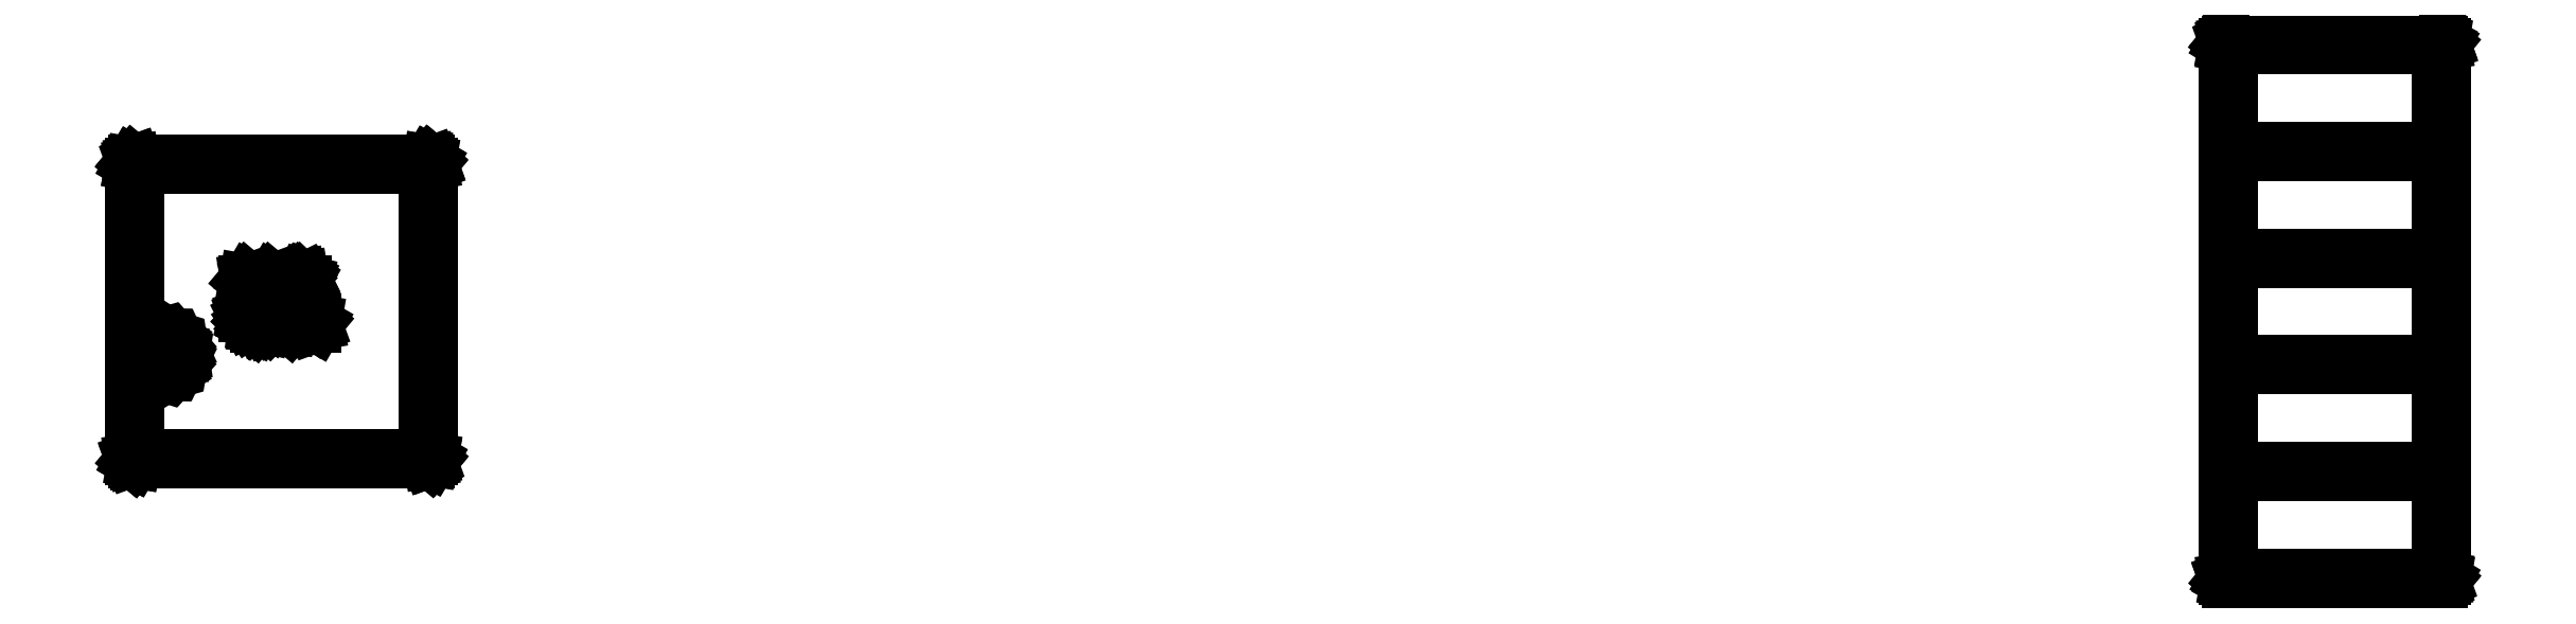
<metadata>
{"format":"dxf","ext":"dxf","renderer":"ezdxf+matplotlib","layout":"modelspace","background":"white","min_lineweight":24,"dpi":150}
</metadata>
<code>
0
SECTION
2
ENTITIES
0
LINE
8
BLACK
10
2.323
20
0.04489
11
2.323
21
0.04476
0
LINE
8
BLACK
10
2.323
20
0.04476
11
2.323
21
0.04465
0
LINE
8
BLACK
10
2.323
20
0.04465
11
2.323
21
0.04427
0
LINE
8
BLACK
10
2.323
20
0.04427
11
2.322
21
0.04368
0
LINE
8
BLACK
10
2.322
20
0.04368
11
2.322
21
0.04301
0
LINE
8
BLACK
10
2.322
20
0.04301
11
2.322
21
0.04292
0
LINE
8
BLACK
10
2.322
20
0.04292
11
2.321
21
0.04272
0
LINE
8
BLACK
10
2.321
20
0.04272
11
2.321
21
0.04259
0
LINE
8
BLACK
10
2.321
20
0.04259
11
2.32
21
0.04232
0
LINE
8
BLACK
10
2.32
20
0.04232
11
2.12
21
0.04232
0
LINE
8
BLACK
10
2.12
20
0.04232
11
2.12
21
0.04239
0
LINE
8
BLACK
10
2.12
20
0.04239
11
2.119
21
0.04237
0
LINE
8
BLACK
10
2.119
20
0.04237
11
2.119
21
0.04243
0
LINE
8
BLACK
10
2.119
20
0.04243
11
2.119
21
0.0425
0
LINE
8
BLACK
10
2.119
20
0.0425
11
2.118
21
0.04299
0
LINE
8
BLACK
10
2.118
20
0.04299
11
2.118
21
0.04338
0
LINE
8
BLACK
10
2.118
20
0.04338
11
2.118
21
0.04363
0
LINE
8
BLACK
10
2.118
20
0.04363
11
2.117
21
0.0438
0
LINE
8
BLACK
10
2.117
20
0.0438
11
2.117
21
0.04455
0
LINE
8
BLACK
10
2.117
20
0.04455
11
2.117
21
0.04528
0
LINE
8
BLACK
10
2.117
20
0.04528
11
2.117
21
0.5453
0
LINE
8
BLACK
10
2.117
20
0.5453
11
2.117
21
0.5457
0
LINE
8
BLACK
10
2.117
20
0.5457
11
2.117
21
0.5458
0
LINE
8
BLACK
10
2.117
20
0.5458
11
2.117
21
0.5459
0
LINE
8
BLACK
10
2.117
20
0.5459
11
2.117
21
0.5463
0
LINE
8
BLACK
10
2.117
20
0.5463
11
2.118
21
0.5469
0
LINE
8
BLACK
10
2.118
20
0.5469
11
2.118
21
0.5475
0
LINE
8
BLACK
10
2.118
20
0.5475
11
2.118
21
0.5476
0
LINE
8
BLACK
10
2.118
20
0.5476
11
2.119
21
0.5478
0
LINE
8
BLACK
10
2.119
20
0.5478
11
2.119
21
0.548
0
LINE
8
BLACK
10
2.119
20
0.548
11
2.12
21
0.5482
0
LINE
8
BLACK
10
2.12
20
0.5482
11
2.32
21
0.5482
0
LINE
8
BLACK
10
2.32
20
0.5482
11
2.32
21
0.5482
0
LINE
8
BLACK
10
2.32
20
0.5482
11
2.321
21
0.5482
0
LINE
8
BLACK
10
2.321
20
0.5482
11
2.321
21
0.5481
0
LINE
8
BLACK
10
2.321
20
0.5481
11
2.321
21
0.5481
0
LINE
8
BLACK
10
2.321
20
0.5481
11
2.322
21
0.5476
0
LINE
8
BLACK
10
2.322
20
0.5476
11
2.322
21
0.5472
0
LINE
8
BLACK
10
2.322
20
0.5472
11
2.322
21
0.5469
0
LINE
8
BLACK
10
2.322
20
0.5469
11
2.323
21
0.5468
0
LINE
8
BLACK
10
2.323
20
0.5468
11
2.323
21
0.546
0
LINE
8
BLACK
10
2.323
20
0.546
11
2.323
21
0.5453
0
LINE
8
BLACK
10
2.323
20
0.5453
11
2.323
21
0.04528
0
LINE
8
BLACK
10
2.323
20
0.04528
11
2.323
21
0.04489
0
LINE
8
BLACK
10
2.123
20
0.1423
11
2.123
21
0.04823
0
LINE
8
BLACK
10
2.123
20
0.04823
11
2.317
21
0.04823
0
LINE
8
BLACK
10
2.317
20
0.04823
11
2.317
21
0.1423
0
LINE
8
BLACK
10
2.317
20
0.1423
11
2.123
21
0.1423
0
LINE
8
BLACK
10
2.123
20
0.2423
11
2.123
21
0.1482
0
LINE
8
BLACK
10
2.123
20
0.1482
11
2.317
21
0.1482
0
LINE
8
BLACK
10
2.317
20
0.1482
11
2.317
21
0.2423
0
LINE
8
BLACK
10
2.317
20
0.2423
11
2.123
21
0.2423
0
LINE
8
BLACK
10
2.123
20
0.3423
11
2.123
21
0.2482
0
LINE
8
BLACK
10
2.123
20
0.2482
11
2.317
21
0.2482
0
LINE
8
BLACK
10
2.317
20
0.2482
11
2.317
21
0.3423
0
LINE
8
BLACK
10
2.317
20
0.3423
11
2.123
21
0.3423
0
LINE
8
BLACK
10
2.123
20
0.4423
11
2.123
21
0.3482
0
LINE
8
BLACK
10
2.123
20
0.3482
11
2.317
21
0.3482
0
LINE
8
BLACK
10
2.317
20
0.3482
11
2.317
21
0.4423
0
LINE
8
BLACK
10
2.317
20
0.4423
11
2.123
21
0.4423
0
LINE
8
BLACK
10
2.123
20
0.5423
11
2.123
21
0.4482
0
LINE
8
BLACK
10
2.123
20
0.4482
11
2.317
21
0.4482
0
LINE
8
BLACK
10
2.317
20
0.4482
11
2.317
21
0.5423
0
LINE
8
BLACK
10
2.317
20
0.5423
11
2.123
21
0.5423
0
LINE
8
BLACK
10
0.4335
20
0.436
11
0.4336
21
0.436
0
LINE
8
BLACK
10
0.4336
20
0.436
11
0.4337
21
0.4359
0
LINE
8
BLACK
10
0.4337
20
0.4359
11
0.4341
21
0.4358
0
LINE
8
BLACK
10
0.4341
20
0.4358
11
0.4347
21
0.4354
0
LINE
8
BLACK
10
0.4347
20
0.4354
11
0.4353
21
0.435
0
LINE
8
BLACK
10
0.4353
20
0.435
11
0.4354
21
0.4347
0
LINE
8
BLACK
10
0.4354
20
0.4347
11
0.4356
21
0.4345
0
LINE
8
BLACK
10
0.4356
20
0.4345
11
0.4358
21
0.4338
0
LINE
8
BLACK
10
0.4358
20
0.4338
11
0.436
21
0.4331
0
LINE
8
BLACK
10
0.436
20
0.4331
11
0.436
21
0.1575
0
LINE
8
BLACK
10
0.436
20
0.1575
11
0.436
21
0.1571
0
LINE
8
BLACK
10
0.436
20
0.1571
11
0.436
21
0.157
0
LINE
8
BLACK
10
0.436
20
0.157
11
0.4359
21
0.1569
0
LINE
8
BLACK
10
0.4359
20
0.1569
11
0.4358
21
0.1565
0
LINE
8
BLACK
10
0.4358
20
0.1565
11
0.4354
21
0.1559
0
LINE
8
BLACK
10
0.4354
20
0.1559
11
0.435
21
0.1552
0
LINE
8
BLACK
10
0.435
20
0.1552
11
0.4347
21
0.1551
0
LINE
8
BLACK
10
0.4347
20
0.1551
11
0.4345
21
0.1549
0
LINE
8
BLACK
10
0.4345
20
0.1549
11
0.4338
21
0.1548
0
LINE
8
BLACK
10
0.4338
20
0.1548
11
0.4331
21
0.1545
0
LINE
8
BLACK
10
0.4331
20
0.1545
11
0.1575
21
0.1545
0
LINE
8
BLACK
10
0.1575
20
0.1545
11
0.1571
21
0.1546
0
LINE
8
BLACK
10
0.1571
20
0.1546
11
0.157
21
0.1546
0
LINE
8
BLACK
10
0.157
20
0.1546
11
0.1569
21
0.1546
0
LINE
8
BLACK
10
0.1569
20
0.1546
11
0.1565
21
0.1547
0
LINE
8
BLACK
10
0.1565
20
0.1547
11
0.1559
21
0.1552
0
LINE
8
BLACK
10
0.1559
20
0.1552
11
0.1552
21
0.1556
0
LINE
8
BLACK
10
0.1552
20
0.1556
11
0.1551
21
0.1558
0
LINE
8
BLACK
10
0.1551
20
0.1558
11
0.1549
21
0.156
0
LINE
8
BLACK
10
0.1549
20
0.156
11
0.1548
21
0.1568
0
LINE
8
BLACK
10
0.1548
20
0.1568
11
0.1545
21
0.1575
0
LINE
8
BLACK
10
0.1545
20
0.1575
11
0.1545
21
0.4331
0
LINE
8
BLACK
10
0.1545
20
0.4331
11
0.1546
21
0.4335
0
LINE
8
BLACK
10
0.1546
20
0.4335
11
0.1546
21
0.4336
0
LINE
8
BLACK
10
0.1546
20
0.4336
11
0.1546
21
0.4337
0
LINE
8
BLACK
10
0.1546
20
0.4337
11
0.1547
21
0.4341
0
LINE
8
BLACK
10
0.1547
20
0.4341
11
0.1552
21
0.4347
0
LINE
8
BLACK
10
0.1552
20
0.4347
11
0.1556
21
0.4353
0
LINE
8
BLACK
10
0.1556
20
0.4353
11
0.1558
21
0.4354
0
LINE
8
BLACK
10
0.1558
20
0.4354
11
0.156
21
0.4356
0
LINE
8
BLACK
10
0.156
20
0.4356
11
0.1568
21
0.4358
0
LINE
8
BLACK
10
0.1568
20
0.4358
11
0.1575
21
0.436
0
LINE
8
BLACK
10
0.1575
20
0.436
11
0.4331
21
0.436
0
LINE
8
BLACK
10
0.4331
20
0.436
11
0.4335
21
0.436
0
LINE
8
BLACK
10
0.1604
20
0.4301
11
0.1604
21
0.1604
0
LINE
8
BLACK
10
0.1604
20
0.1604
11
0.4301
21
0.1604
0
LINE
8
BLACK
10
0.4301
20
0.1604
11
0.4301
21
0.4301
0
LINE
8
BLACK
10
0.4301
20
0.4301
11
0.1604
21
0.4301
0
LINE
8
BLACK
10
0.315
20
0.3264
11
0.3152
21
0.3264
0
LINE
8
BLACK
10
0.3152
20
0.3264
11
0.3159
21
0.326
0
LINE
8
BLACK
10
0.3159
20
0.326
11
0.3167
21
0.3256
0
LINE
8
BLACK
10
0.3167
20
0.3256
11
0.3168
21
0.3255
0
LINE
8
BLACK
10
0.3168
20
0.3255
11
0.3169
21
0.3254
0
LINE
8
BLACK
10
0.3169
20
0.3254
11
0.3172
21
0.3246
0
LINE
8
BLACK
10
0.3172
20
0.3246
11
0.3176
21
0.3238
0
LINE
8
BLACK
10
0.3176
20
0.3238
11
0.3176
21
0.3237
0
LINE
8
BLACK
10
0.3176
20
0.3237
11
0.3176
21
0.3235
0
LINE
8
BLACK
10
0.3176
20
0.3235
11
0.3176
21
0.2871
0
LINE
8
BLACK
10
0.3176
20
0.2871
11
0.3259
21
0.2871
0
LINE
8
BLACK
10
0.3259
20
0.2871
11
0.3269
21
0.2869
0
LINE
8
BLACK
10
0.3269
20
0.2869
11
0.3285
21
0.2856
0
LINE
8
BLACK
10
0.3285
20
0.2856
11
0.3288
21
0.2836
0
LINE
8
BLACK
10
0.3288
20
0.2836
11
0.3278
21
0.2819
0
LINE
8
BLACK
10
0.3278
20
0.2819
11
0.3259
21
0.2812
0
LINE
8
BLACK
10
0.3259
20
0.2812
11
0.3034
21
0.2812
0
LINE
8
BLACK
10
0.3034
20
0.2812
11
0.3024
21
0.2814
0
LINE
8
BLACK
10
0.3024
20
0.2814
11
0.3009
21
0.2827
0
LINE
8
BLACK
10
0.3009
20
0.2827
11
0.3005
21
0.2846
0
LINE
8
BLACK
10
0.3005
20
0.2846
11
0.3015
21
0.2864
0
LINE
8
BLACK
10
0.3015
20
0.2864
11
0.3034
21
0.2871
0
LINE
8
BLACK
10
0.3034
20
0.2871
11
0.3117
21
0.2871
0
LINE
8
BLACK
10
0.3117
20
0.2871
11
0.3117
21
0.3145
0
LINE
8
BLACK
10
0.3117
20
0.3145
11
0.3092
21
0.312
0
LINE
8
BLACK
10
0.3092
20
0.312
11
0.3085
21
0.3115
0
LINE
8
BLACK
10
0.3085
20
0.3115
11
0.3085
21
0.3115
0
LINE
8
BLACK
10
0.3085
20
0.3115
11
0.3047
21
0.3096
0
LINE
8
BLACK
10
0.3047
20
0.3096
11
0.3037
21
0.3093
0
LINE
8
BLACK
10
0.3037
20
0.3093
11
0.3018
21
0.3098
0
LINE
8
BLACK
10
0.3018
20
0.3098
11
0.3006
21
0.3114
0
LINE
8
BLACK
10
0.3006
20
0.3114
11
0.3007
21
0.3134
0
LINE
8
BLACK
10
0.3007
20
0.3134
11
0.3021
21
0.3149
0
LINE
8
BLACK
10
0.3021
20
0.3149
11
0.3054
21
0.3166
0
LINE
8
BLACK
10
0.3054
20
0.3166
11
0.3086
21
0.3198
0
LINE
8
BLACK
10
0.3086
20
0.3198
11
0.3122
21
0.3251
0
LINE
8
BLACK
10
0.3122
20
0.3251
11
0.3129
21
0.3259
0
LINE
8
BLACK
10
0.3129
20
0.3259
11
0.3131
21
0.3259
0
LINE
8
BLACK
10
0.3131
20
0.3259
11
0.3132
21
0.3261
0
LINE
8
BLACK
10
0.3132
20
0.3261
11
0.314
21
0.3262
0
LINE
8
BLACK
10
0.314
20
0.3262
11
0.3149
21
0.3264
0
LINE
8
BLACK
10
0.3149
20
0.3264
11
0.315
21
0.3264
0
LINE
8
BLACK
10
0.2888
20
0.3254
11
0.2895
21
0.3235
0
LINE
8
BLACK
10
0.2895
20
0.3235
11
0.2895
21
0.2916
0
LINE
8
BLACK
10
0.2895
20
0.2916
11
0.2893
21
0.2906
0
LINE
8
BLACK
10
0.2893
20
0.2906
11
0.2892
21
0.2905
0
LINE
8
BLACK
10
0.2892
20
0.2905
11
0.2892
21
0.2903
0
LINE
8
BLACK
10
0.2892
20
0.2903
11
0.2873
21
0.2866
0
LINE
8
BLACK
10
0.2873
20
0.2866
11
0.2868
21
0.2858
0
LINE
8
BLACK
10
0.2868
20
0.2858
11
0.2868
21
0.2858
0
LINE
8
BLACK
10
0.2868
20
0.2858
11
0.2849
21
0.2839
0
LINE
8
BLACK
10
0.2849
20
0.2839
11
0.2842
21
0.2834
0
LINE
8
BLACK
10
0.2842
20
0.2834
11
0.2841
21
0.2834
0
LINE
8
BLACK
10
0.2841
20
0.2834
11
0.2804
21
0.2815
0
LINE
8
BLACK
10
0.2804
20
0.2815
11
0.2794
21
0.2812
0
LINE
8
BLACK
10
0.2794
20
0.2812
11
0.2792
21
0.2812
0
LINE
8
BLACK
10
0.2792
20
0.2812
11
0.279
21
0.2812
0
LINE
8
BLACK
10
0.279
20
0.2812
11
0.2715
21
0.2812
0
LINE
8
BLACK
10
0.2715
20
0.2812
11
0.2705
21
0.2814
0
LINE
8
BLACK
10
0.2705
20
0.2814
11
0.2704
21
0.2815
0
LINE
8
BLACK
10
0.2704
20
0.2815
11
0.2702
21
0.2815
0
LINE
8
BLACK
10
0.2702
20
0.2815
11
0.2665
21
0.2834
0
LINE
8
BLACK
10
0.2665
20
0.2834
11
0.2658
21
0.2839
0
LINE
8
BLACK
10
0.2658
20
0.2839
11
0.2657
21
0.2839
0
LINE
8
BLACK
10
0.2657
20
0.2839
11
0.2638
21
0.2858
0
LINE
8
BLACK
10
0.2638
20
0.2858
11
0.2633
21
0.2865
0
LINE
8
BLACK
10
0.2633
20
0.2865
11
0.2633
21
0.2866
0
LINE
8
BLACK
10
0.2633
20
0.2866
11
0.2614
21
0.2903
0
LINE
8
BLACK
10
0.2614
20
0.2903
11
0.2611
21
0.2913
0
LINE
8
BLACK
10
0.2611
20
0.2913
11
0.2611
21
0.2915
0
LINE
8
BLACK
10
0.2611
20
0.2915
11
0.2611
21
0.2916
0
LINE
8
BLACK
10
0.2611
20
0.2916
11
0.2611
21
0.3235
0
LINE
8
BLACK
10
0.2611
20
0.3235
11
0.2613
21
0.3245
0
LINE
8
BLACK
10
0.2613
20
0.3245
11
0.2626
21
0.3261
0
LINE
8
BLACK
10
0.2626
20
0.3261
11
0.2646
21
0.3264
0
LINE
8
BLACK
10
0.2646
20
0.3264
11
0.2663
21
0.3254
0
LINE
8
BLACK
10
0.2663
20
0.3254
11
0.267
21
0.3235
0
LINE
8
BLACK
10
0.267
20
0.3235
11
0.267
21
0.2923
0
LINE
8
BLACK
10
0.267
20
0.2923
11
0.2683
21
0.2896
0
LINE
8
BLACK
10
0.2683
20
0.2896
11
0.2695
21
0.2884
0
LINE
8
BLACK
10
0.2695
20
0.2884
11
0.2722
21
0.2871
0
LINE
8
BLACK
10
0.2722
20
0.2871
11
0.2783
21
0.2871
0
LINE
8
BLACK
10
0.2783
20
0.2871
11
0.281
21
0.2884
0
LINE
8
BLACK
10
0.281
20
0.2884
11
0.2822
21
0.2896
0
LINE
8
BLACK
10
0.2822
20
0.2896
11
0.2836
21
0.2923
0
LINE
8
BLACK
10
0.2836
20
0.2923
11
0.2836
21
0.3235
0
LINE
8
BLACK
10
0.2836
20
0.3235
11
0.2838
21
0.3245
0
LINE
8
BLACK
10
0.2838
20
0.3245
11
0.2851
21
0.3261
0
LINE
8
BLACK
10
0.2851
20
0.3261
11
0.2871
21
0.3264
0
LINE
8
BLACK
10
0.2871
20
0.3264
11
0.2888
21
0.3254
0
LINE
8
BLACK
10
0.1658
20
0.2603
11
0.1681
21
0.2651
0
LINE
8
BLACK
10
0.1681
20
0.2651
11
0.1716
21
0.2691
0
LINE
8
BLACK
10
0.1716
20
0.2691
11
0.1761
21
0.2719
0
LINE
8
BLACK
10
0.1761
20
0.2719
11
0.1812
21
0.2734
0
LINE
8
BLACK
10
0.1812
20
0.2734
11
0.1865
21
0.2733
0
LINE
8
BLACK
10
0.1865
20
0.2733
11
0.1916
21
0.2718
0
LINE
8
BLACK
10
0.1916
20
0.2718
11
0.1961
21
0.2689
0
LINE
8
BLACK
10
0.1961
20
0.2689
11
0.1996
21
0.2649
0
LINE
8
BLACK
10
0.1996
20
0.2649
11
0.2018
21
0.26
0
LINE
8
BLACK
10
0.2018
20
0.26
11
0.2025
21
0.2548
0
LINE
8
BLACK
10
0.2025
20
0.2548
11
0.2025
21
0.2543
0
LINE
8
BLACK
10
0.2025
20
0.2543
11
0.2017
21
0.2491
0
LINE
8
BLACK
10
0.2017
20
0.2491
11
0.1993
21
0.2443
0
LINE
8
BLACK
10
0.1993
20
0.2443
11
0.1958
21
0.2403
0
LINE
8
BLACK
10
0.1958
20
0.2403
11
0.1912
21
0.2376
0
LINE
8
BLACK
10
0.1912
20
0.2376
11
0.1861
21
0.2362
0
LINE
8
BLACK
10
0.1861
20
0.2362
11
0.1808
21
0.2363
0
LINE
8
BLACK
10
0.1808
20
0.2363
11
0.1757
21
0.2378
0
LINE
8
BLACK
10
0.1757
20
0.2378
11
0.1713
21
0.2408
0
LINE
8
BLACK
10
0.1713
20
0.2408
11
0.1678
21
0.2449
0
LINE
8
BLACK
10
0.1678
20
0.2449
11
0.1657
21
0.2497
0
LINE
8
BLACK
10
0.1657
20
0.2497
11
0.165
21
0.2548
0
LINE
8
BLACK
10
0.165
20
0.2548
11
0.165
21
0.255
0
LINE
8
BLACK
10
0.165
20
0.255
11
0.1658
21
0.2603
0
LINE
8
BLACK
10
0.1738
20
0.2464
11
0.1772
21
0.2435
0
LINE
8
BLACK
10
0.1772
20
0.2435
11
0.1815
21
0.2419
0
LINE
8
BLACK
10
0.1815
20
0.2419
11
0.186
21
0.2419
0
LINE
8
BLACK
10
0.186
20
0.2419
11
0.1903
21
0.2435
0
LINE
8
BLACK
10
0.1903
20
0.2435
11
0.1938
21
0.2464
0
LINE
8
BLACK
10
0.1938
20
0.2464
11
0.196
21
0.2503
0
LINE
8
BLACK
10
0.196
20
0.2503
11
0.1968
21
0.2548
0
LINE
8
BLACK
10
0.1968
20
0.2548
11
0.196
21
0.2592
0
LINE
8
BLACK
10
0.196
20
0.2592
11
0.1938
21
0.2632
0
LINE
8
BLACK
10
0.1938
20
0.2632
11
0.1903
21
0.2661
0
LINE
8
BLACK
10
0.1903
20
0.2661
11
0.186
21
0.2676
0
LINE
8
BLACK
10
0.186
20
0.2676
11
0.1815
21
0.2676
0
LINE
8
BLACK
10
0.1815
20
0.2676
11
0.1772
21
0.2661
0
LINE
8
BLACK
10
0.1772
20
0.2661
11
0.1738
21
0.2632
0
LINE
8
BLACK
10
0.1738
20
0.2632
11
0.1715
21
0.2592
0
LINE
8
BLACK
10
0.1715
20
0.2592
11
0.1707
21
0.2548
0
LINE
8
BLACK
10
0.1707
20
0.2548
11
0.1715
21
0.2503
0
LINE
8
BLACK
10
0.1715
20
0.2503
11
0.1738
21
0.2464
0
ENDSEC
0
EOF

</code>
